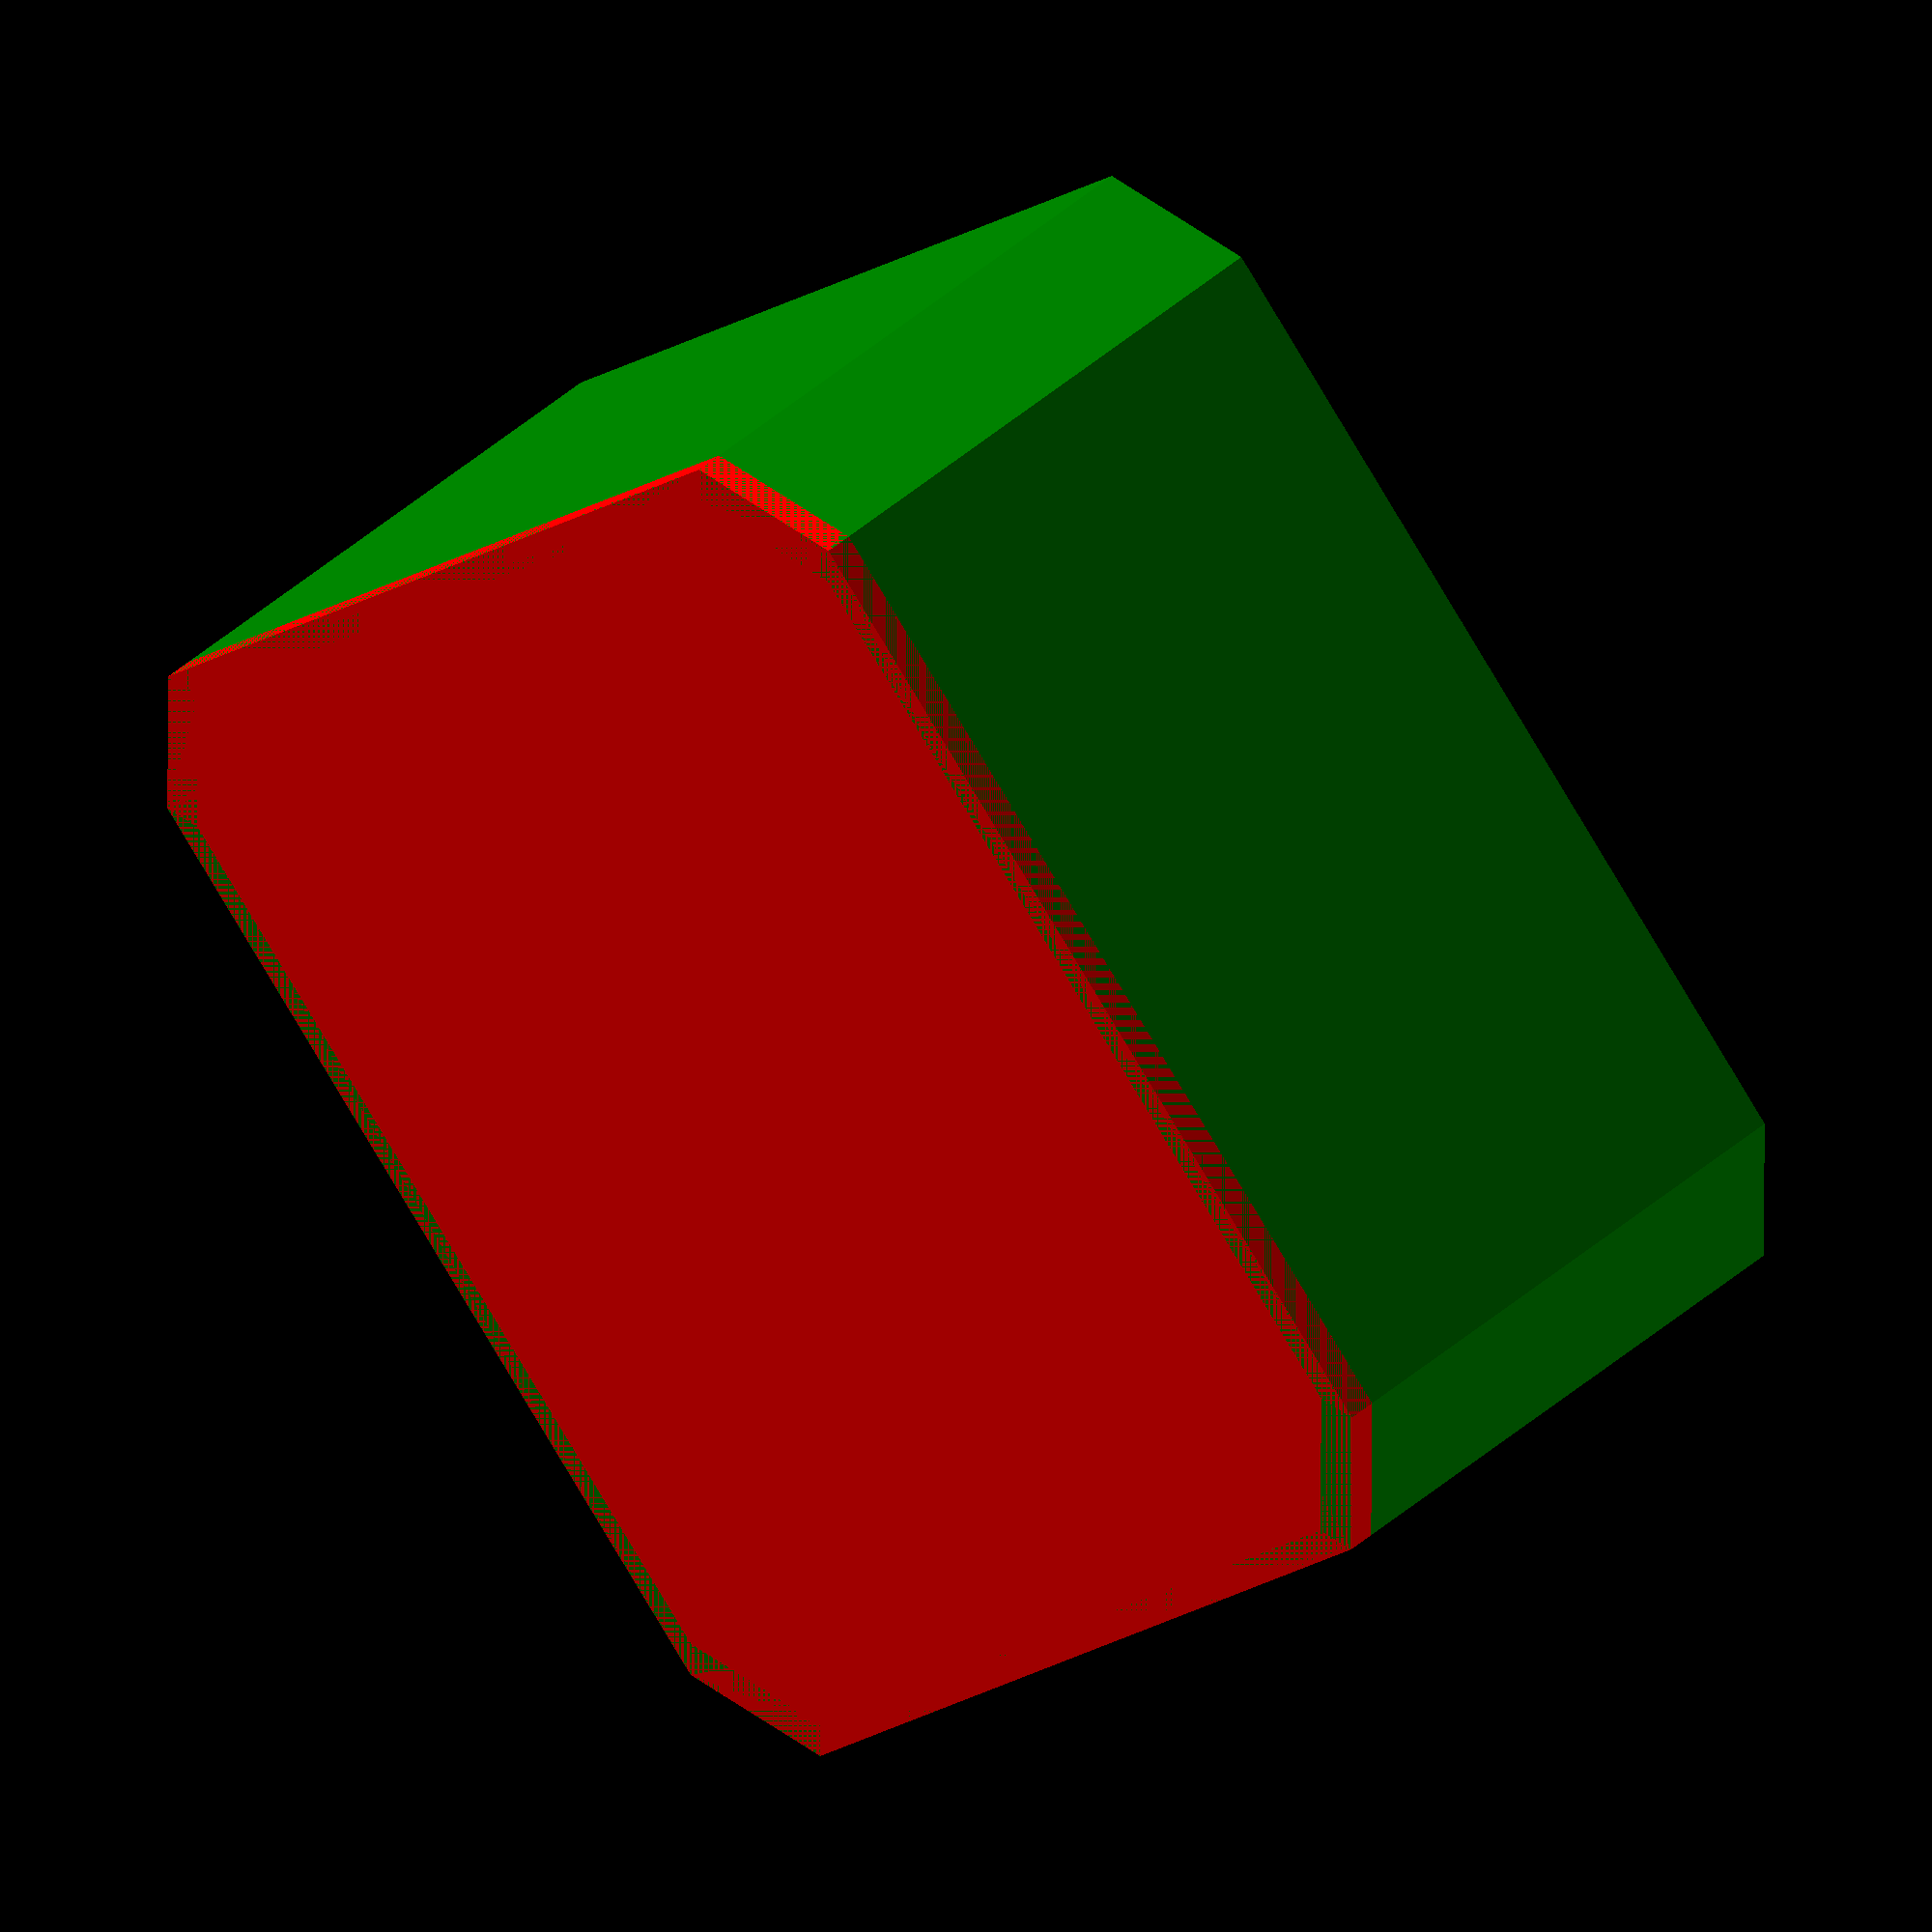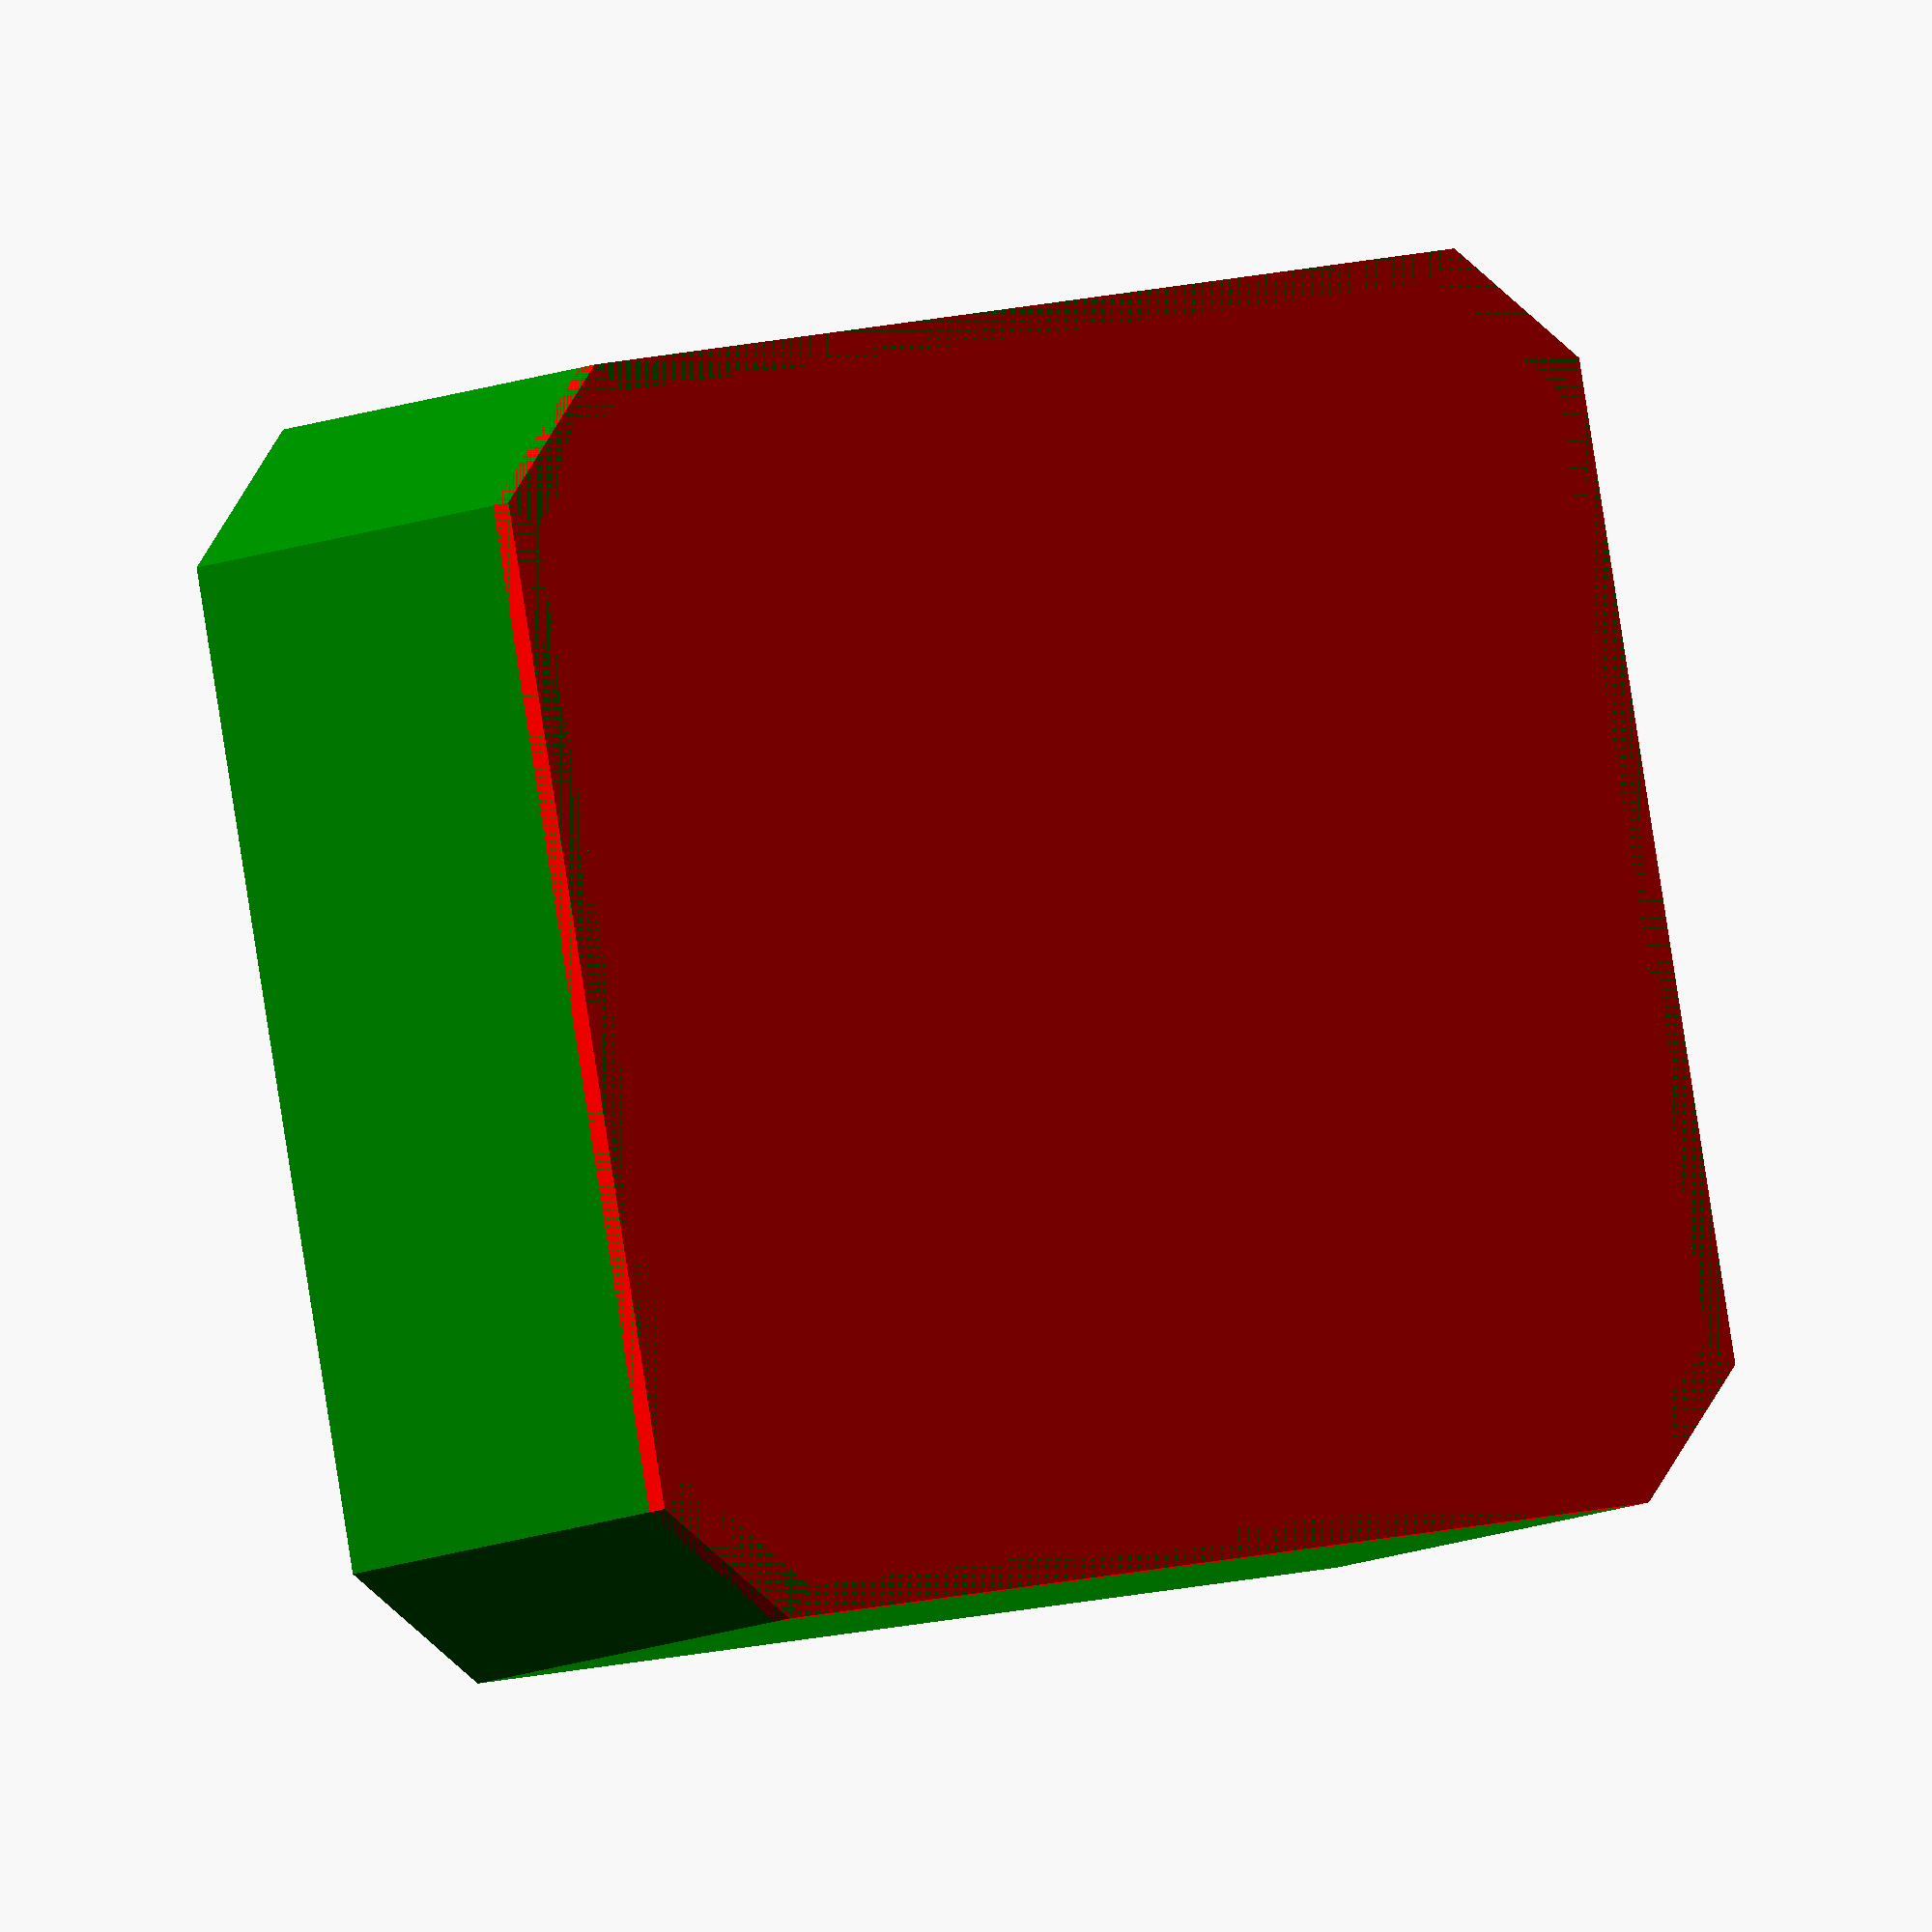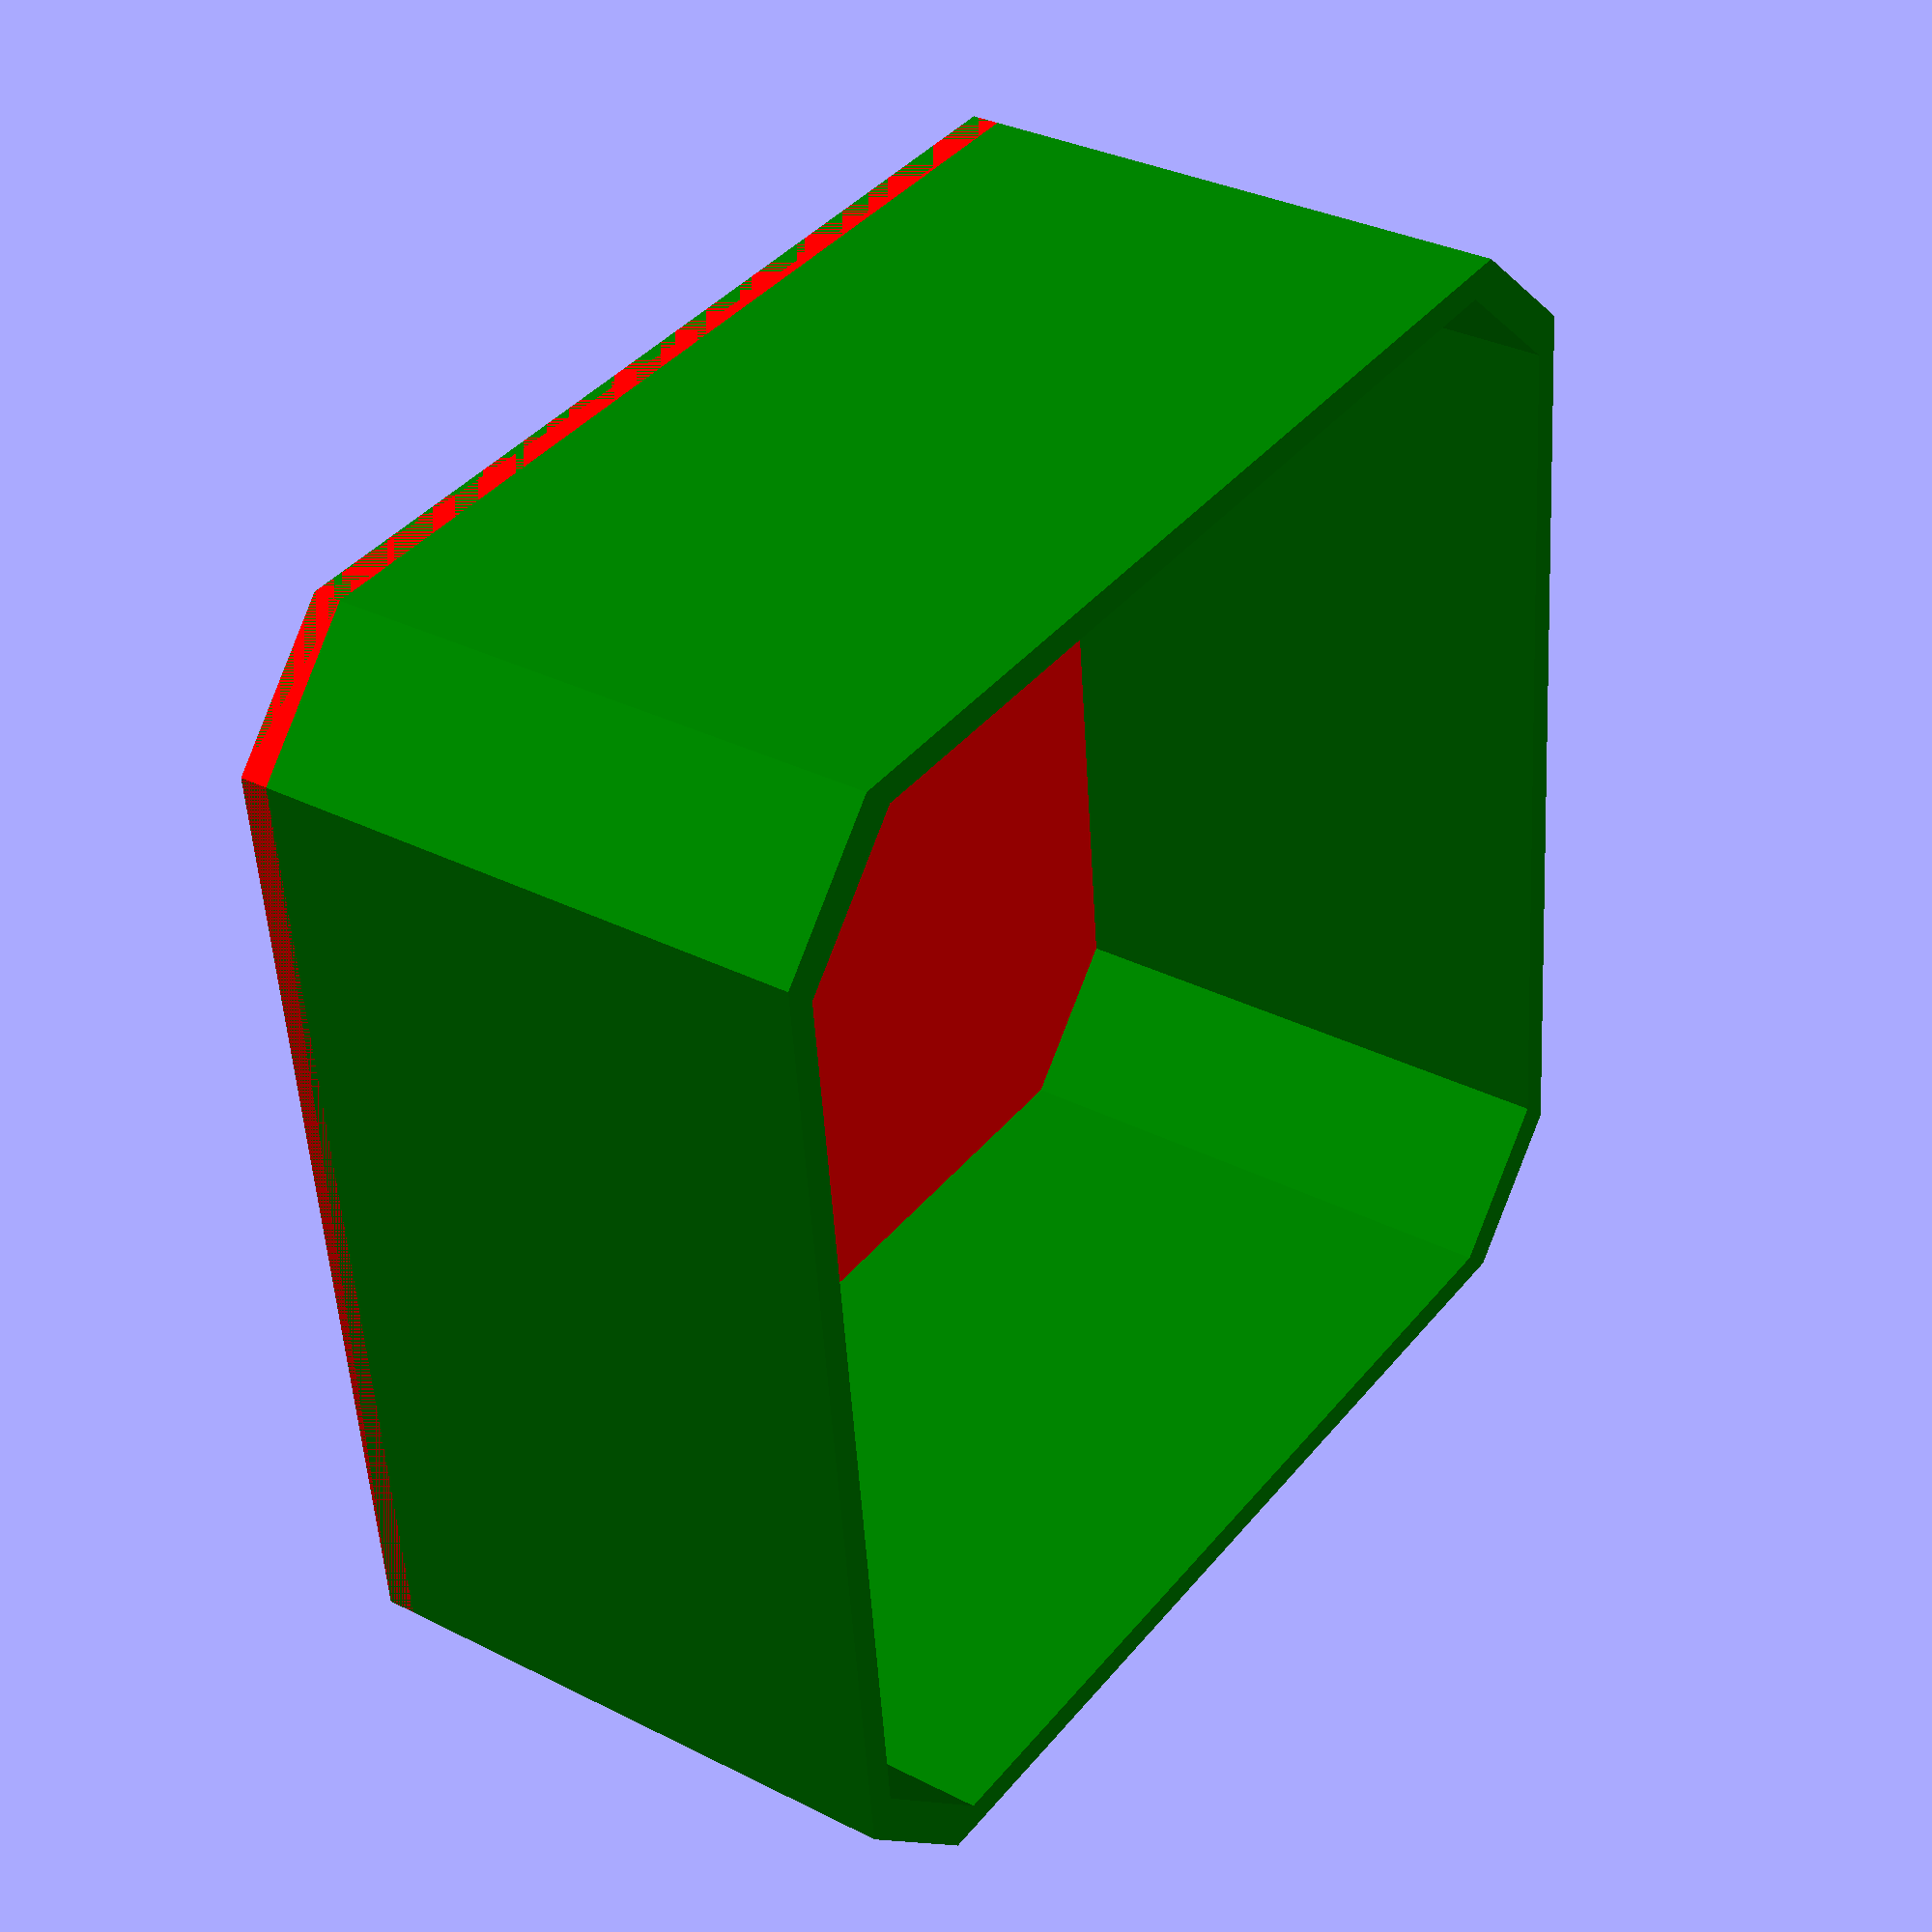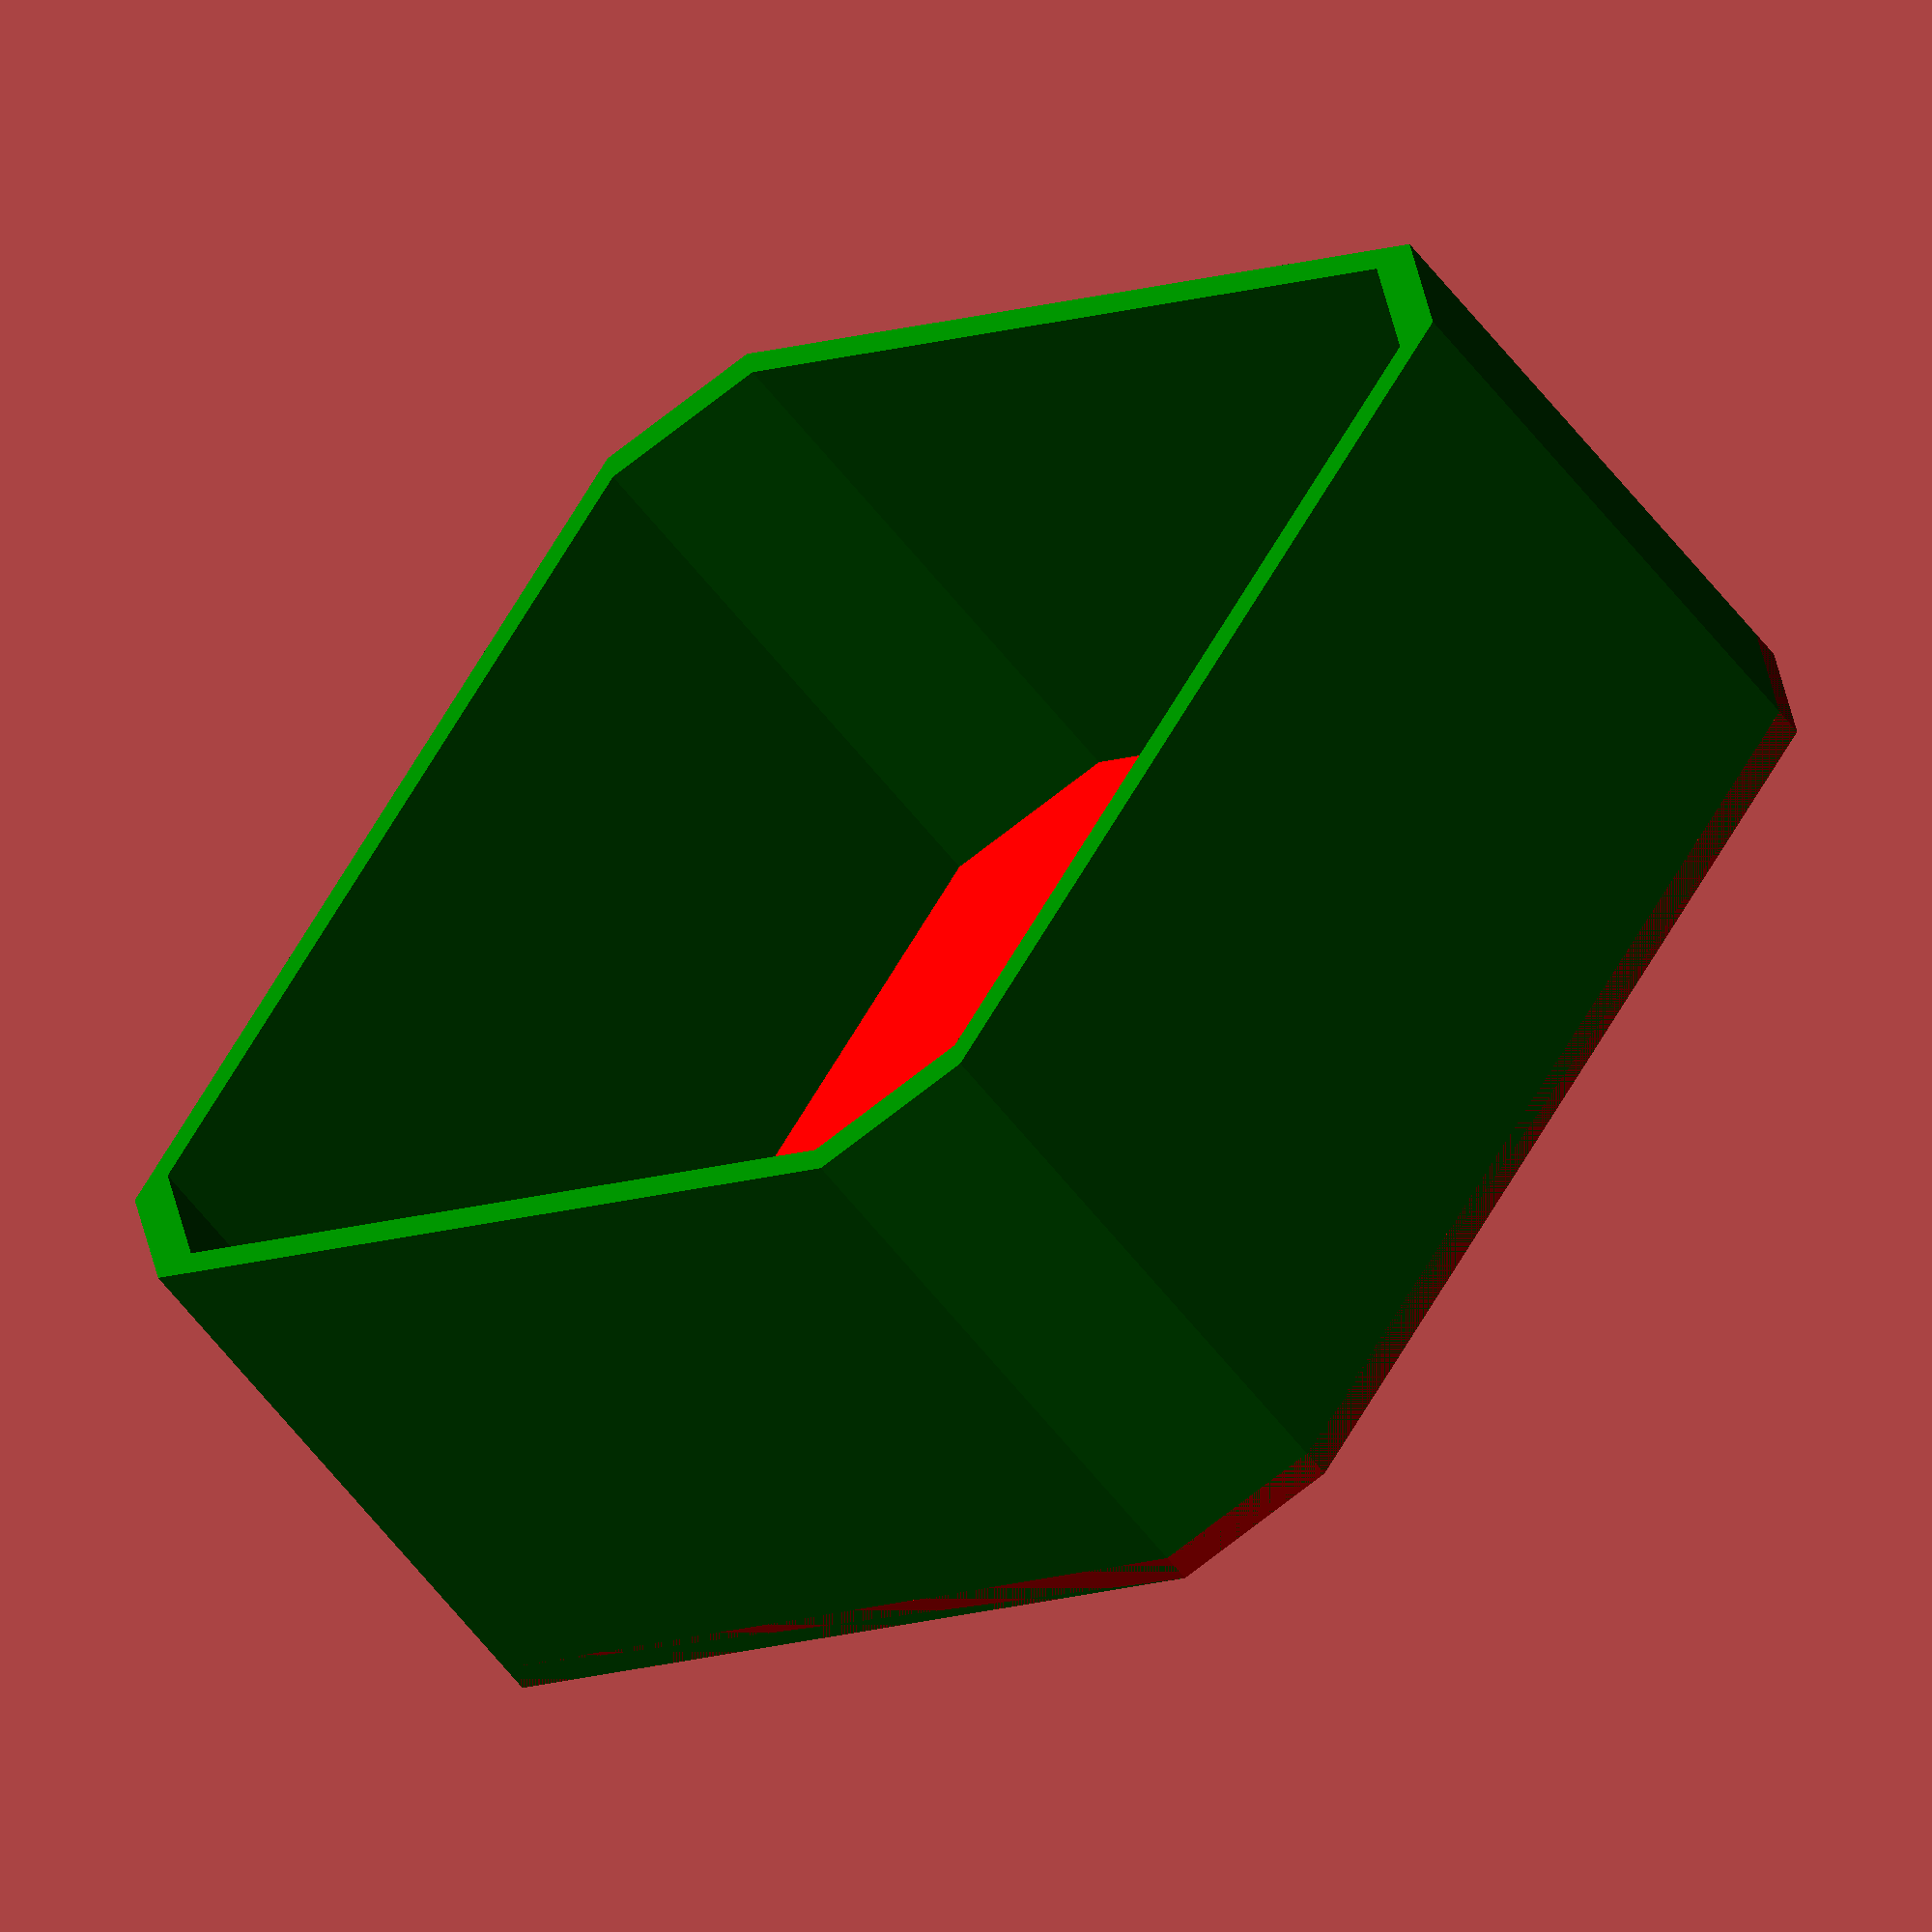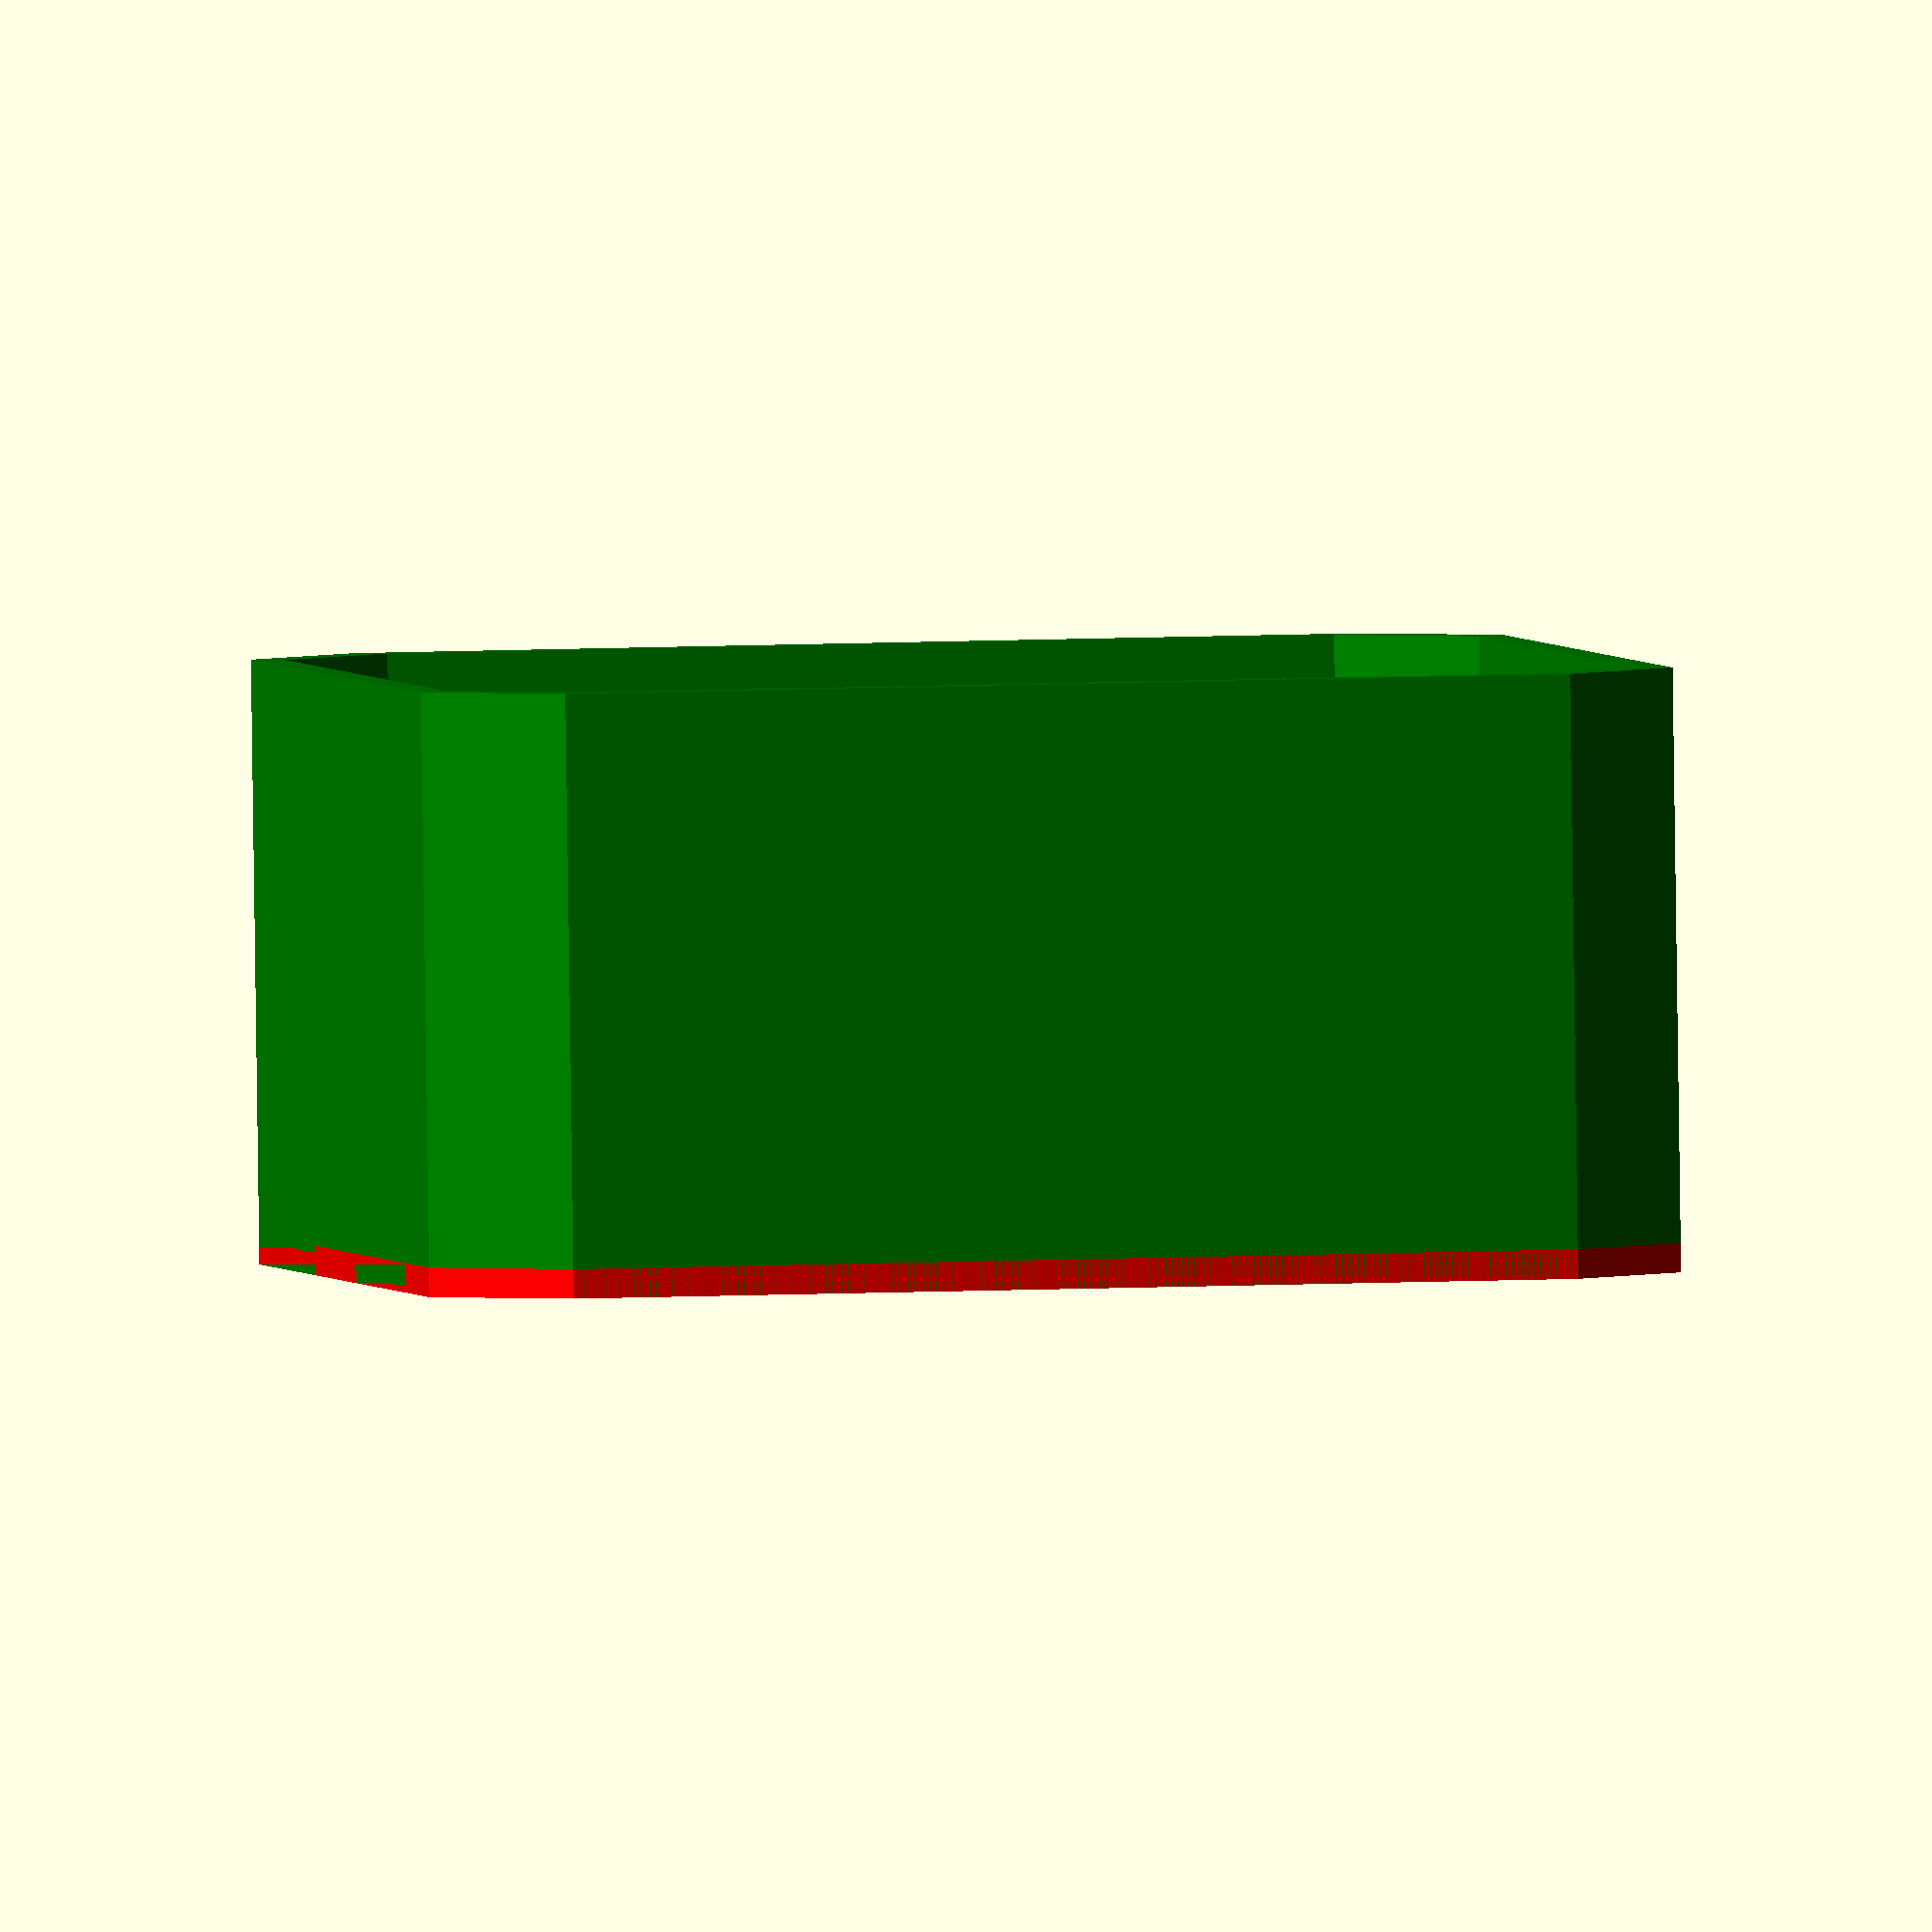
<openscad>
// The length of the individual bin/tray.
$length = 86;

// The depth (width really) of the bin/tray.
$depth = 86;

// The height as a percentage of the total available depth of the bin it will be inserted into.
$heightPct = 50; // [20:100]

// The thickness of the outter walls.
$wallThickness = 2; // [2:10]

// The thickness of the bottom.
$bottomThickness = 2; // [2:10]

// The chamfer size on the left side of the box.
$leftChamfer = 12; // [0:14]

// The chamfer size on the right side of the box.
$rightChamfer = 12; // [0:14]

{} // Below this are not customizable parameters

generateTrayPct($length, $depth, $heightPct, $wallThickness, $bottomThickness, $leftChamfer, $rightChamfer);

module generateTrayPct(length, depth, heightPct, wallThickness, bottomThickness, leftChamfer, rightChamfer) {
    $height = 82 * heightPct * 0.01;
    generateTray(length, depth, $height, wallThickness, bottomThickness, leftChamfer, rightChamfer);
}

module generateTray(length, depth, height, wallThickness, bottomThickness, leftChamfer, rightChamfer) {
    $leftChamferTriangleSide = sqrt(pow(leftChamfer,2)/2);
    $rightChamferTriangleSide = sqrt(pow(rightChamfer,2)/2);

    // Outer polygon
    outer_points = [
        [$leftChamferTriangleSide,0], 
        [length-$rightChamferTriangleSide,0], 
        [length, $rightChamferTriangleSide],
        [length, depth-$rightChamferTriangleSide],
        [length - $rightChamferTriangleSide, depth],
        [$leftChamferTriangleSide,depth],
        [0,depth-$leftChamferTriangleSide],
        [0, $leftChamferTriangleSide]
    ];

    // Inner polygon
    inner_points = [
        [$leftChamferTriangleSide + wallThickness, wallThickness], 
        [length - $rightChamferTriangleSide - wallThickness, wallThickness], 
        [length - wallThickness, $rightChamferTriangleSide + wallThickness],
        [length - wallThickness, depth - $rightChamferTriangleSide - wallThickness],
        [length - $rightChamferTriangleSide - wallThickness, depth - wallThickness],
        [$leftChamferTriangleSide + wallThickness, depth - wallThickness],
        [wallThickness, depth - $leftChamferTriangleSide - wallThickness],
        [wallThickness, $leftChamferTriangleSide + wallThickness]
    ];

    // Create the hollow shape and extrude it
    color("green")
    linear_extrude(height = height)
    difference() {
            polygon(points = outer_points);
            polygon(points = inner_points);
    }

    // Add a solid base
    color("red")
    linear_extrude(height = bottomThickness)
    polygon(points = outer_points);
}
</openscad>
<views>
elev=138.4 azim=134.6 roll=317.0 proj=o view=solid
elev=187.2 azim=190.3 roll=31.0 proj=o view=wireframe
elev=147.4 azim=264.2 roll=234.8 proj=p view=solid
elev=238.0 azim=35.5 roll=143.0 proj=o view=wireframe
elev=268.0 azim=350.4 roll=179.2 proj=o view=wireframe
</views>
